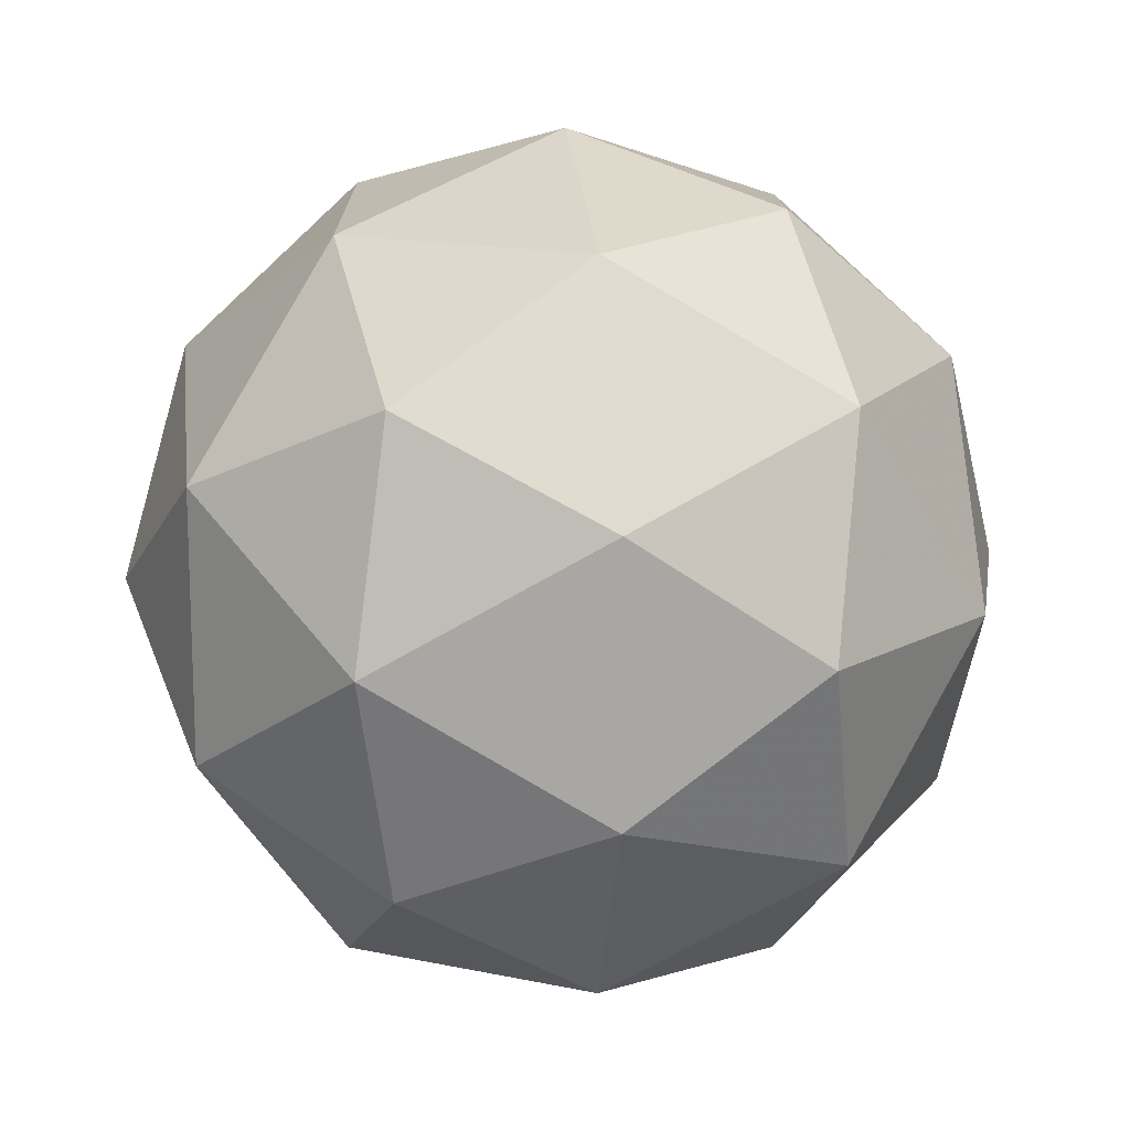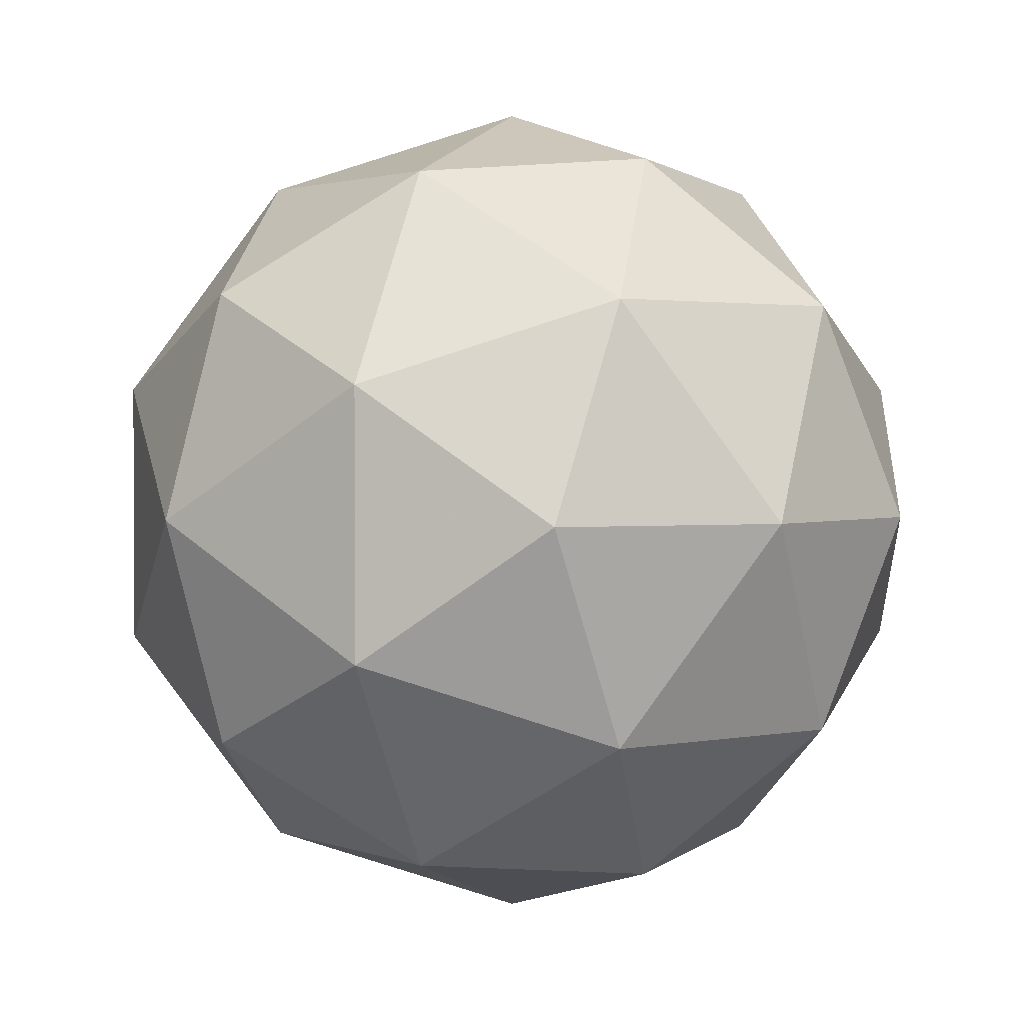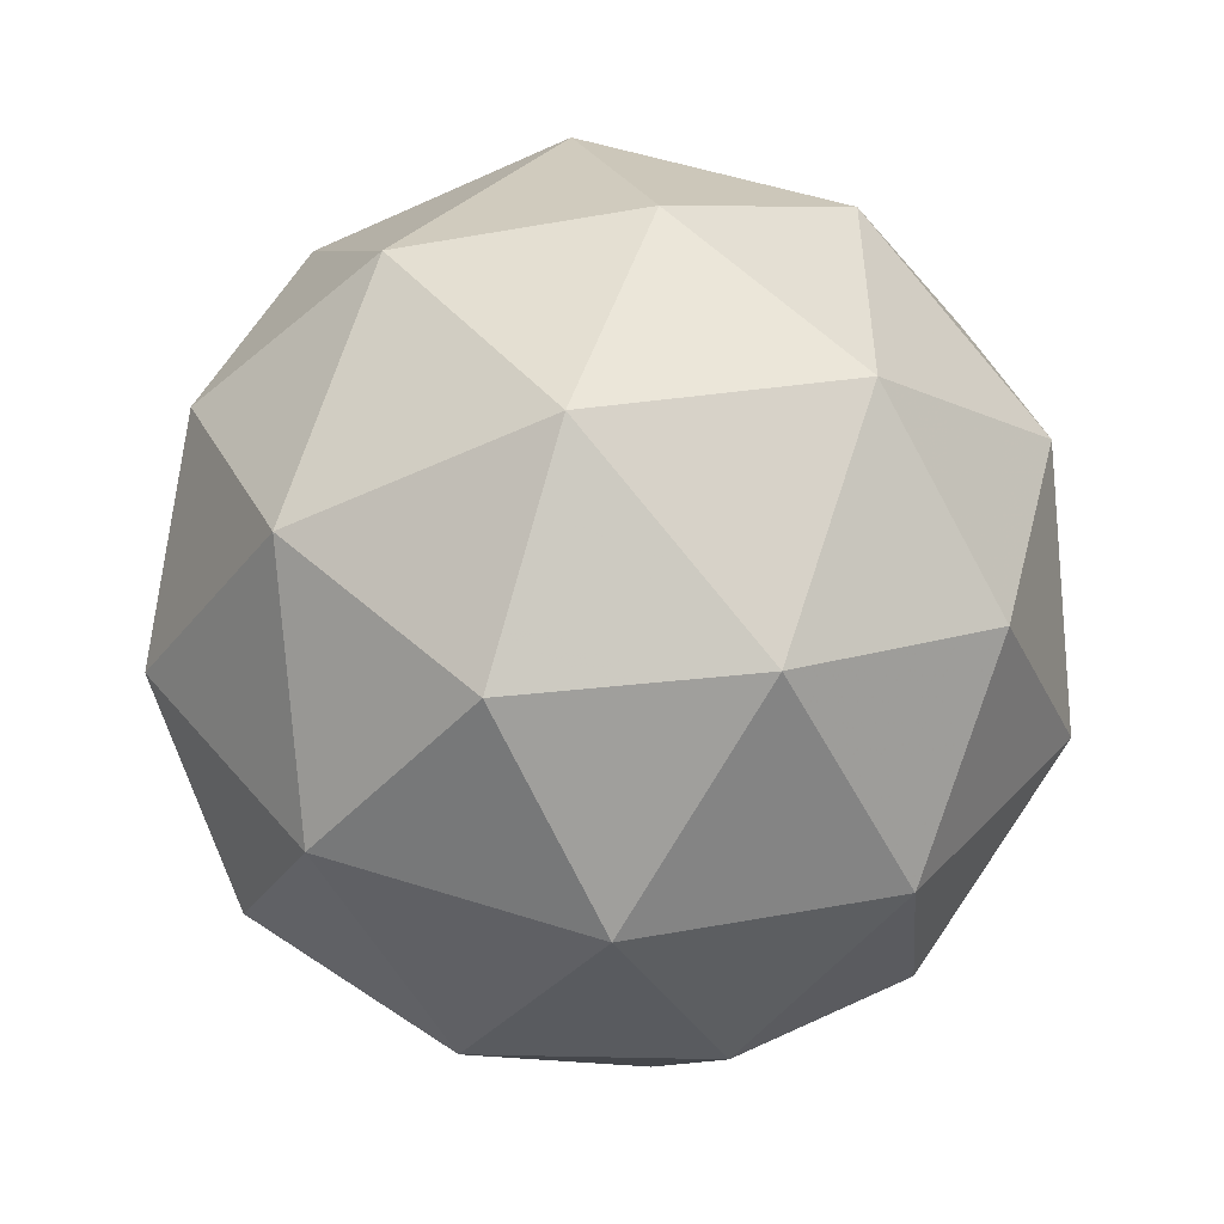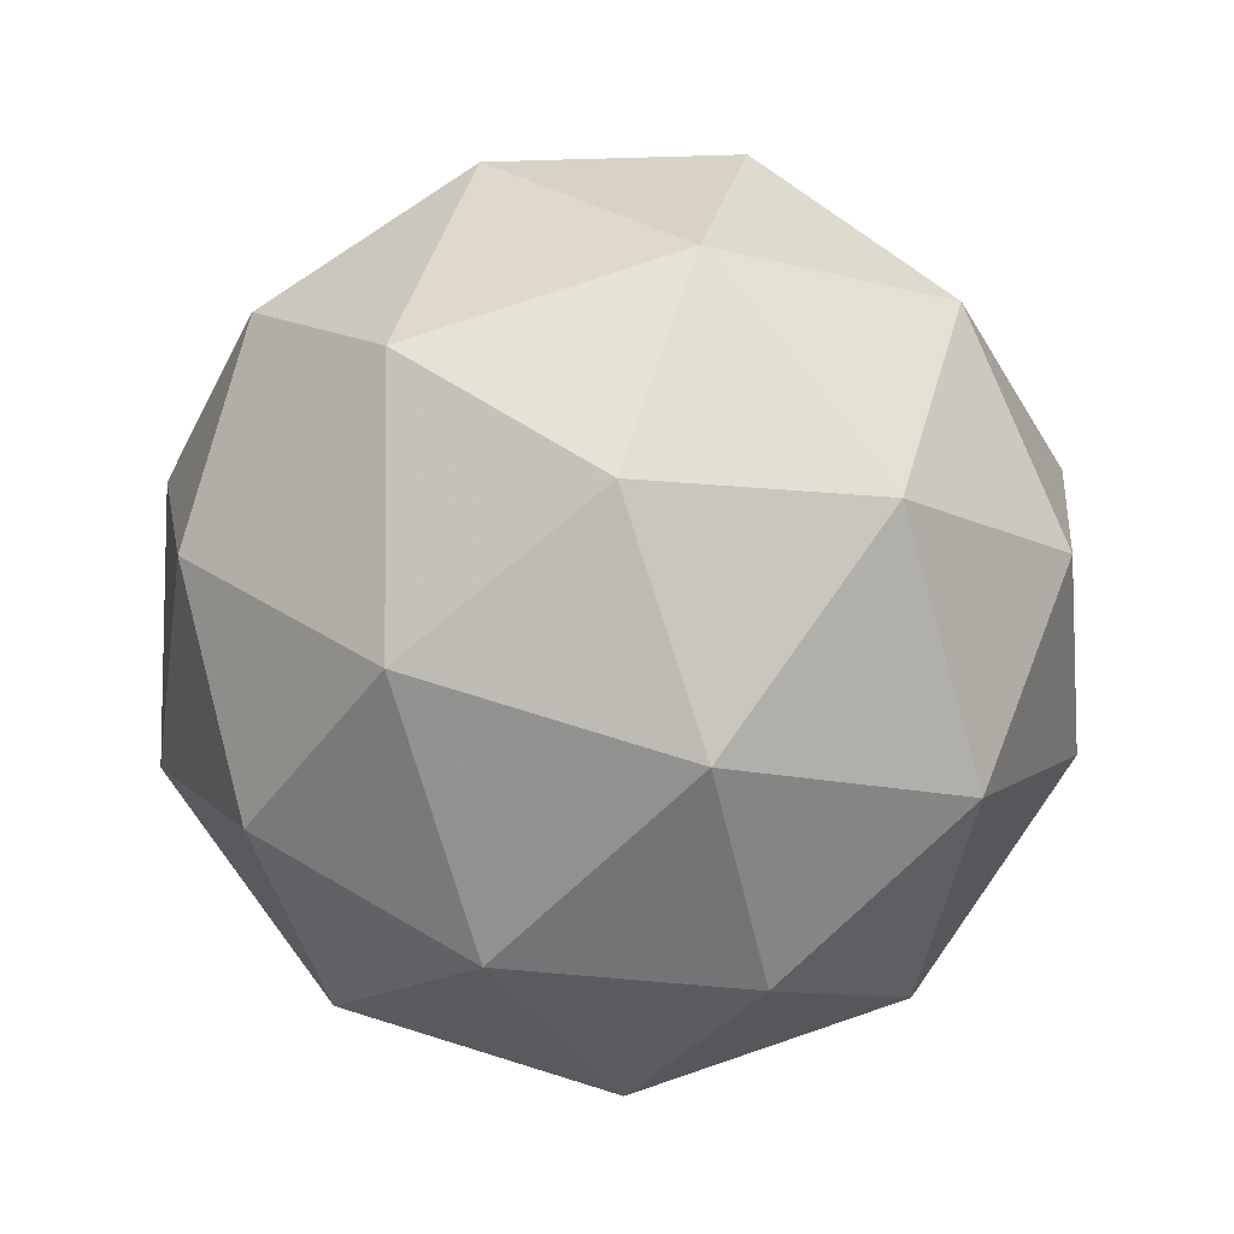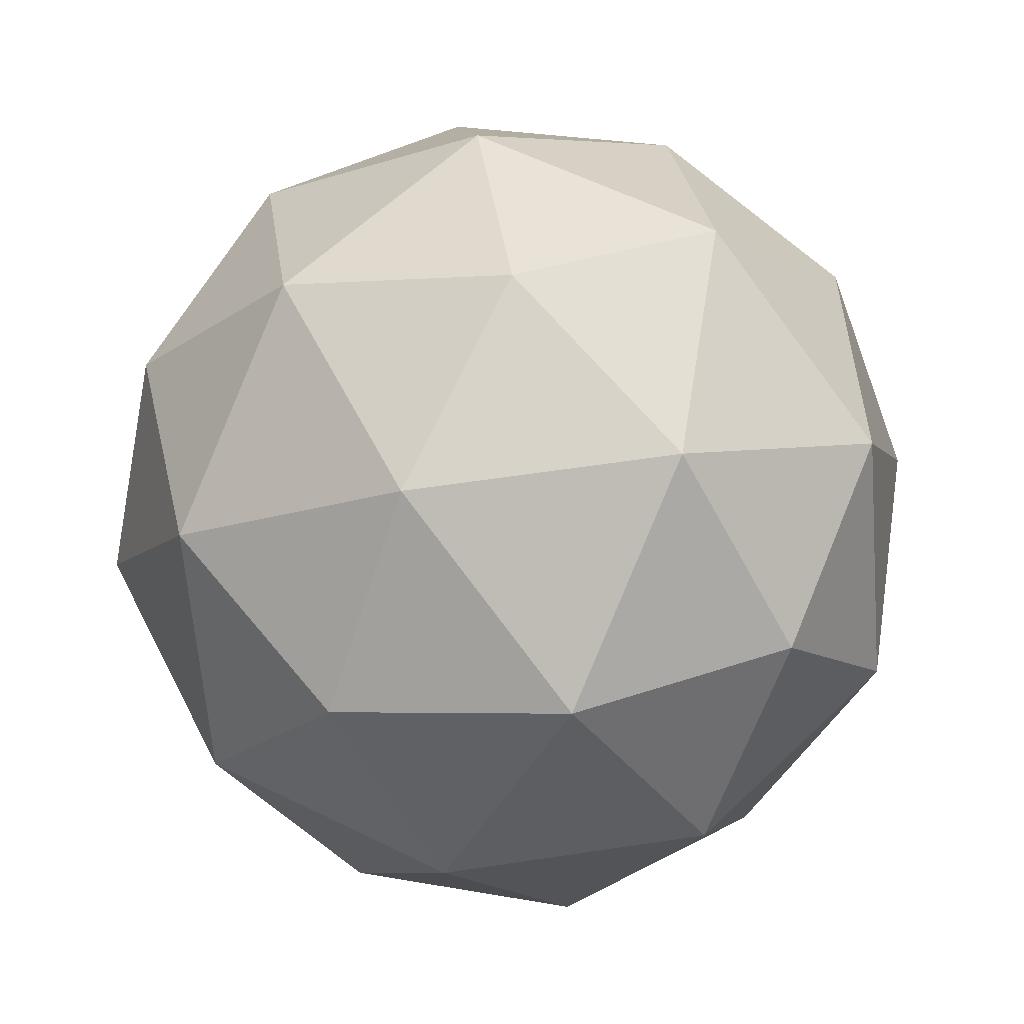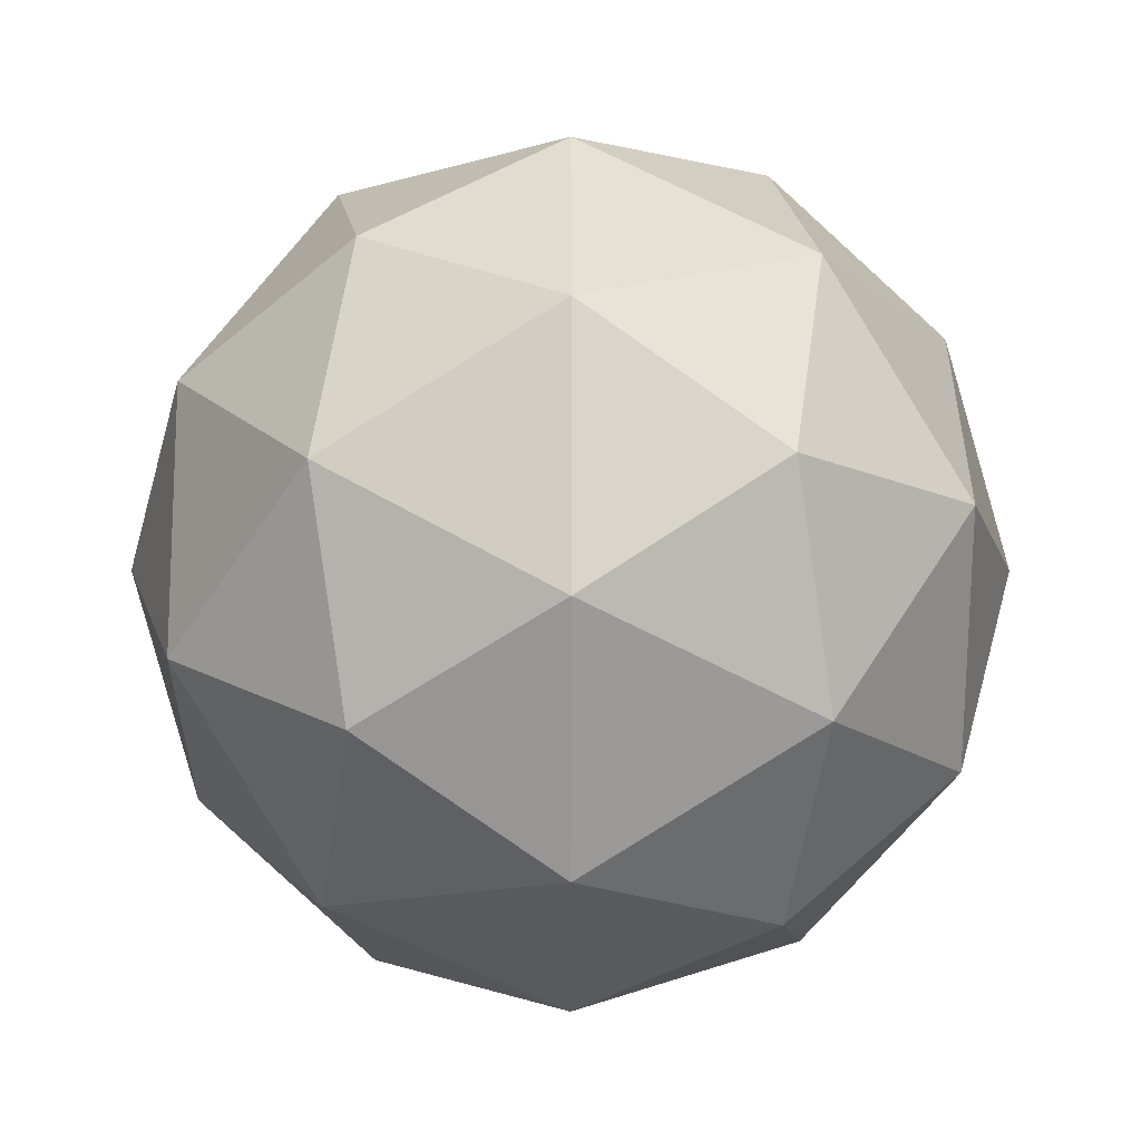
<metadata>
{"format":"obj","ext":"obj","renderer":"f3d","projection":"perspective","resolution":1024,"background":"white","views":[{"elev":14.9,"azim":83.1,"up":"+Z"},{"elev":1.9,"azim":111.3,"up":"+Z"},{"elev":-51.8,"azim":-5.2,"up":"+Z"},{"elev":75.6,"azim":71.2,"up":"+Y"},{"elev":58.5,"azim":-170.9,"up":"+Y"},{"elev":-15.2,"azim":89.9,"up":"+Z"}]}
</metadata>
<code>
g BDUL-i3-g72-s427
v 1.018e+04 2722 7512
v 1.027e+04 2753 7577
v 1.015e+04 2753 7617
v 1.034e+04 2838 7622
v 1.036e+04 2822 7512
v 1.007e+04 2753 7512
v 1.015e+04 2753 7407
v 1.027e+04 2753 7447
v 1.038e+04 2932 7577
v 1.013e+04 2838 7690
v 1.024e+04 2822 7682
v 1.018e+04 2932 7722
v 9997 2838 7512
v 1.004e+04 2822 7617
v 9985 2932 7577
v 1.013e+04 2838 7333
v 1.004e+04 2822 7407
v 1.006e+04 2932 7342
v 1.034e+04 2838 7401
v 1.024e+04 2822 7342
v 1.031e+04 2932 7342
v 1.031e+04 2932 7682
v 1.006e+04 2932 7682
v 9985 2932 7447
v 1.018e+04 2932 7302
v 1.038e+04 2932 7447
v 1.024e+04 3026 7690
v 1.033e+04 3042 7617
v 1.022e+04 3111 7617
v 1.003e+04 3026 7622
v 1.013e+04 3042 7682
v 1.01e+04 3111 7577
v 1.003e+04 3026 7401
v 1.001e+04 3042 7512
v 1.01e+04 3111 7447
v 1.024e+04 3026 7333
v 1.013e+04 3042 7342
v 1.022e+04 3111 7407
v 1.037e+04 3026 7512
v 1.033e+04 3042 7407
v 1.029e+04 3111 7512
v 1.018e+04 3142 7512
f 1 2 3
f 4 2 5
f 1 3 6
f 1 6 7
f 1 7 8
f 4 5 9
f 10 11 12
f 13 14 15
f 16 17 18
f 19 20 21
f 4 9 22
f 10 12 23
f 13 15 24
f 16 18 25
f 19 21 26
f 27 28 29
f 30 31 32
f 33 34 35
f 36 37 38
f 39 40 41
f 41 38 42
f 41 40 38
f 40 36 38
f 38 35 42
f 38 37 35
f 37 33 35
f 35 32 42
f 35 34 32
f 34 30 32
f 32 29 42
f 32 31 29
f 31 27 29
f 29 41 42
f 29 28 41
f 28 39 41
f 26 40 39
f 26 21 40
f 21 36 40
f 25 37 36
f 25 18 37
f 18 33 37
f 24 34 33
f 24 15 34
f 15 30 34
f 23 31 30
f 23 12 31
f 12 27 31
f 22 28 27
f 22 9 28
f 9 39 28
f 21 25 36
f 21 20 25
f 20 16 25
f 18 24 33
f 18 17 24
f 17 13 24
f 15 23 30
f 15 14 23
f 14 10 23
f 12 22 27
f 12 11 22
f 11 4 22
f 9 26 39
f 9 5 26
f 5 19 26
f 8 20 19
f 8 7 20
f 7 16 20
f 7 17 16
f 7 6 17
f 6 13 17
f 6 14 13
f 6 3 14
f 3 10 14
f 5 8 19
f 5 2 8
f 2 1 8
f 3 11 10
f 3 2 11
f 2 4 11
f 2 4 11

</code>
